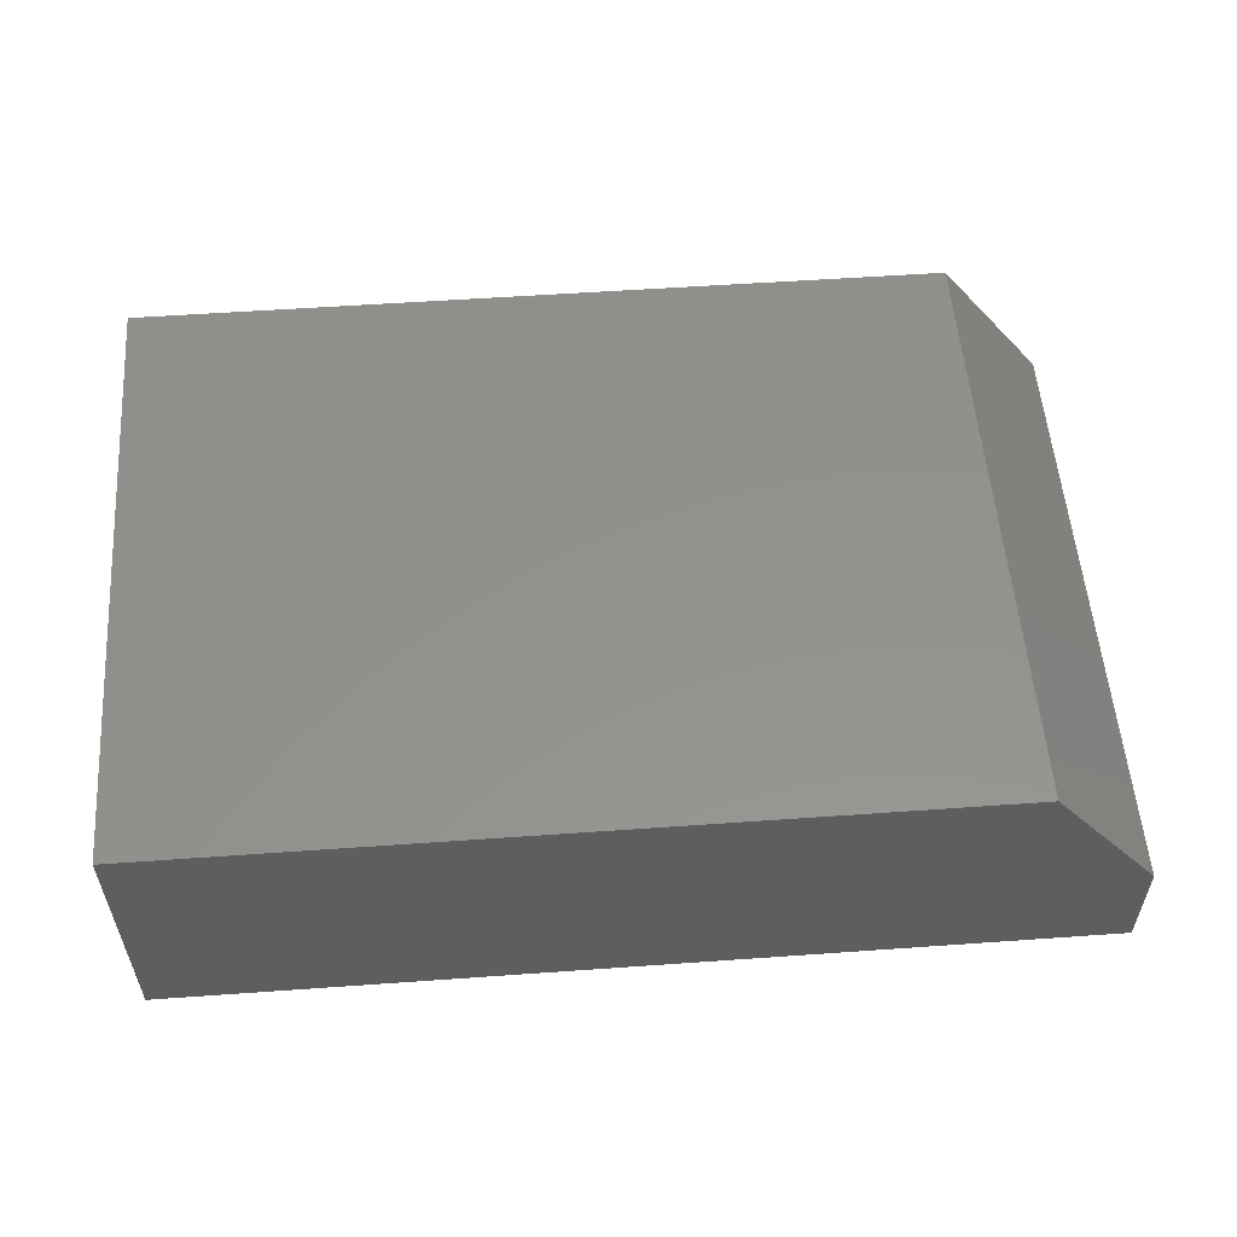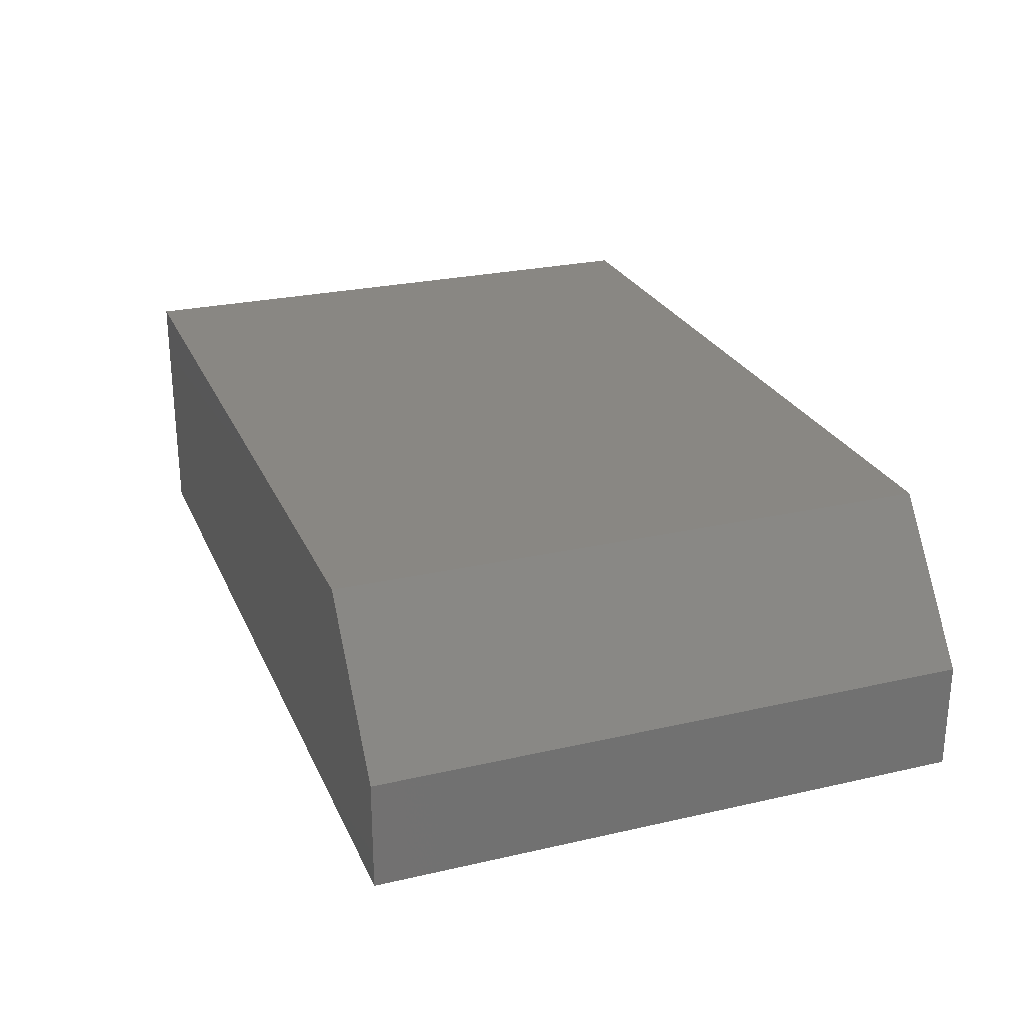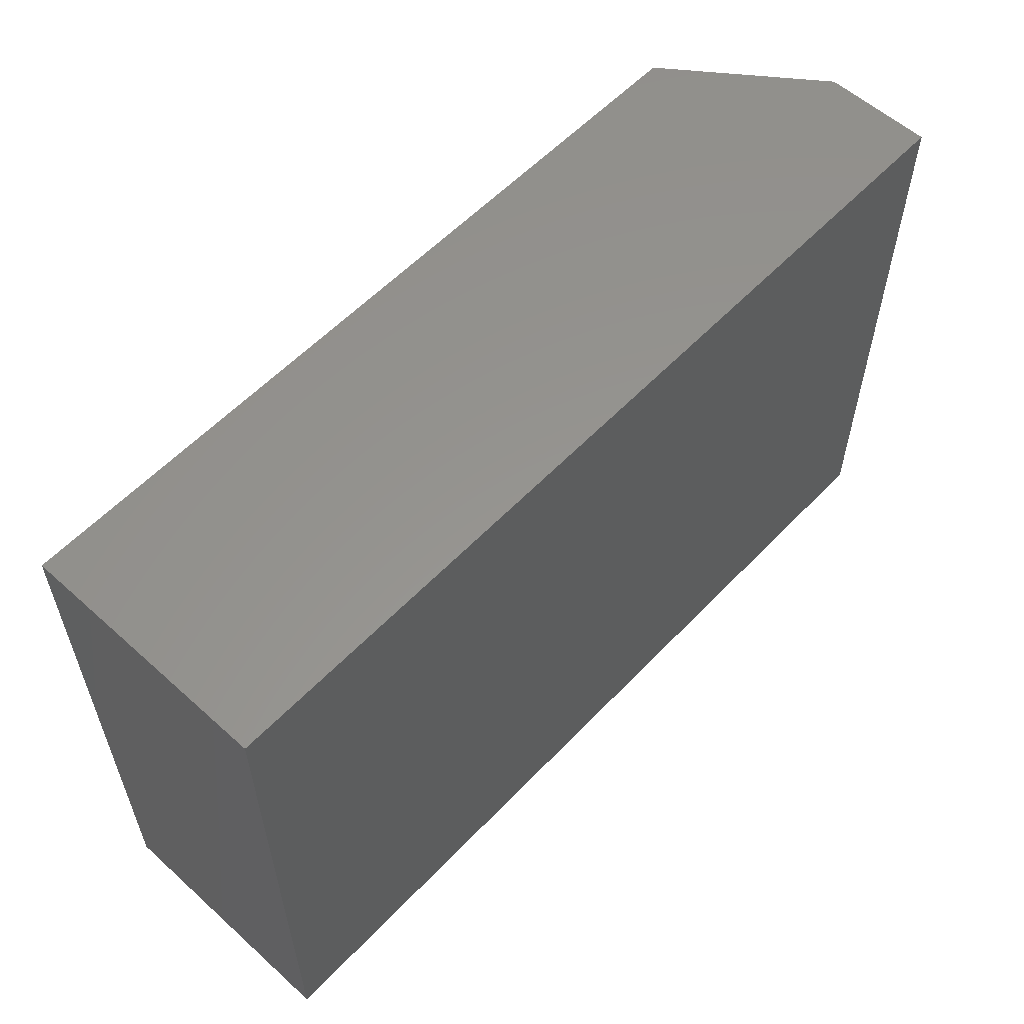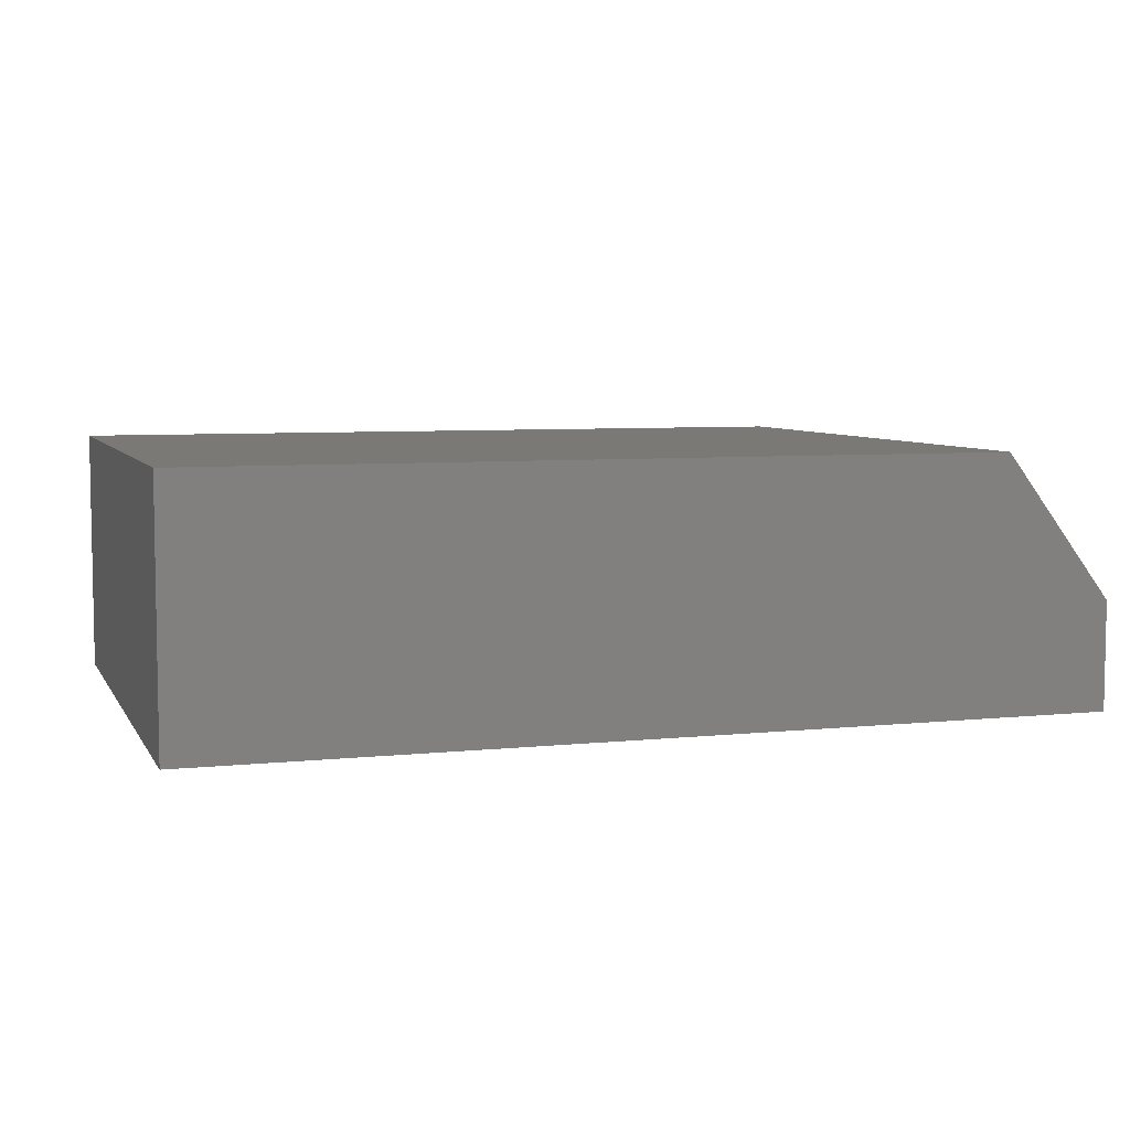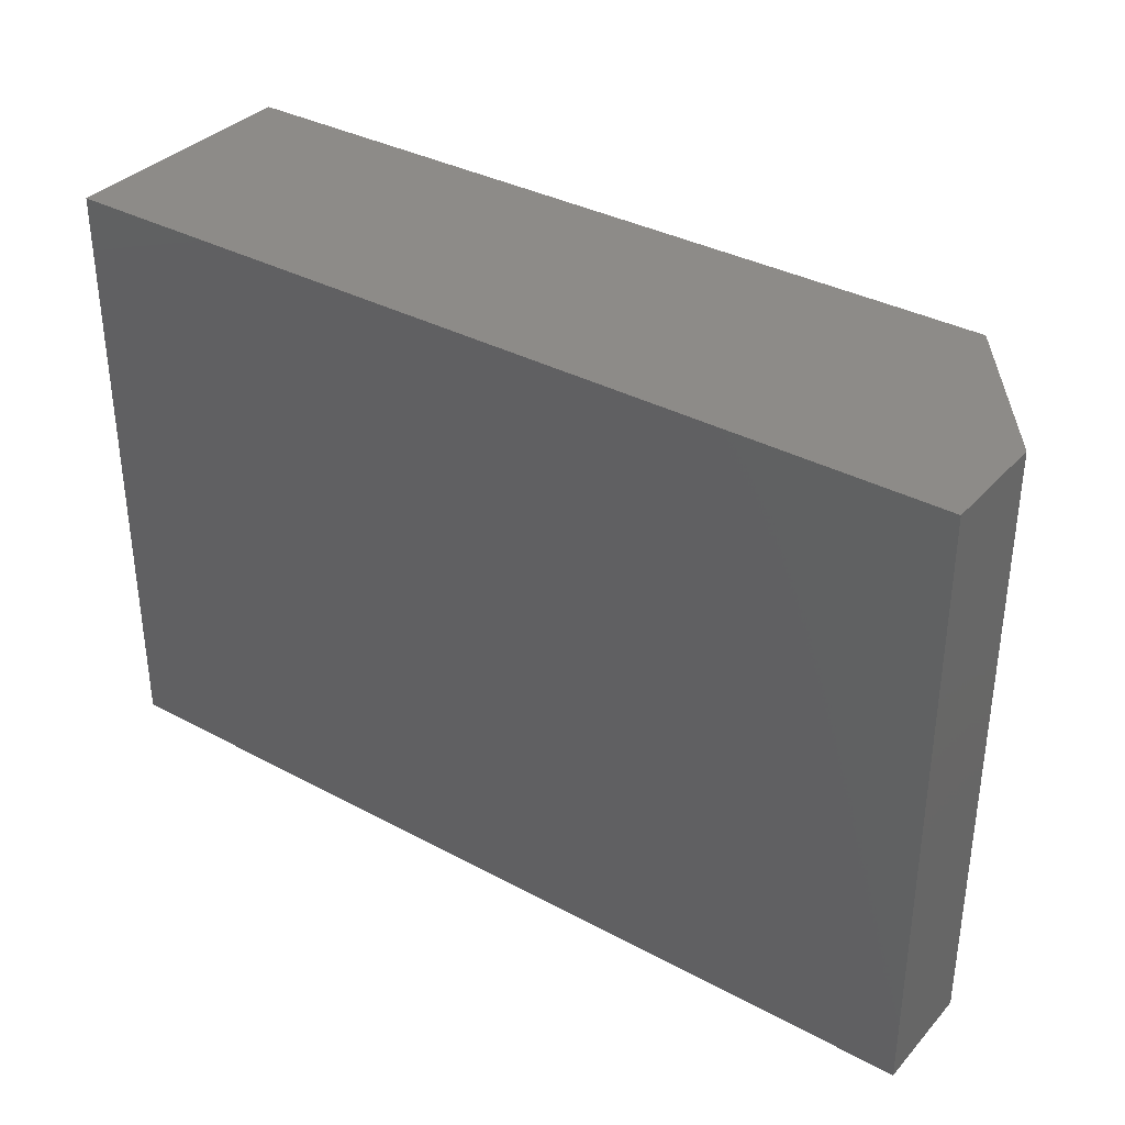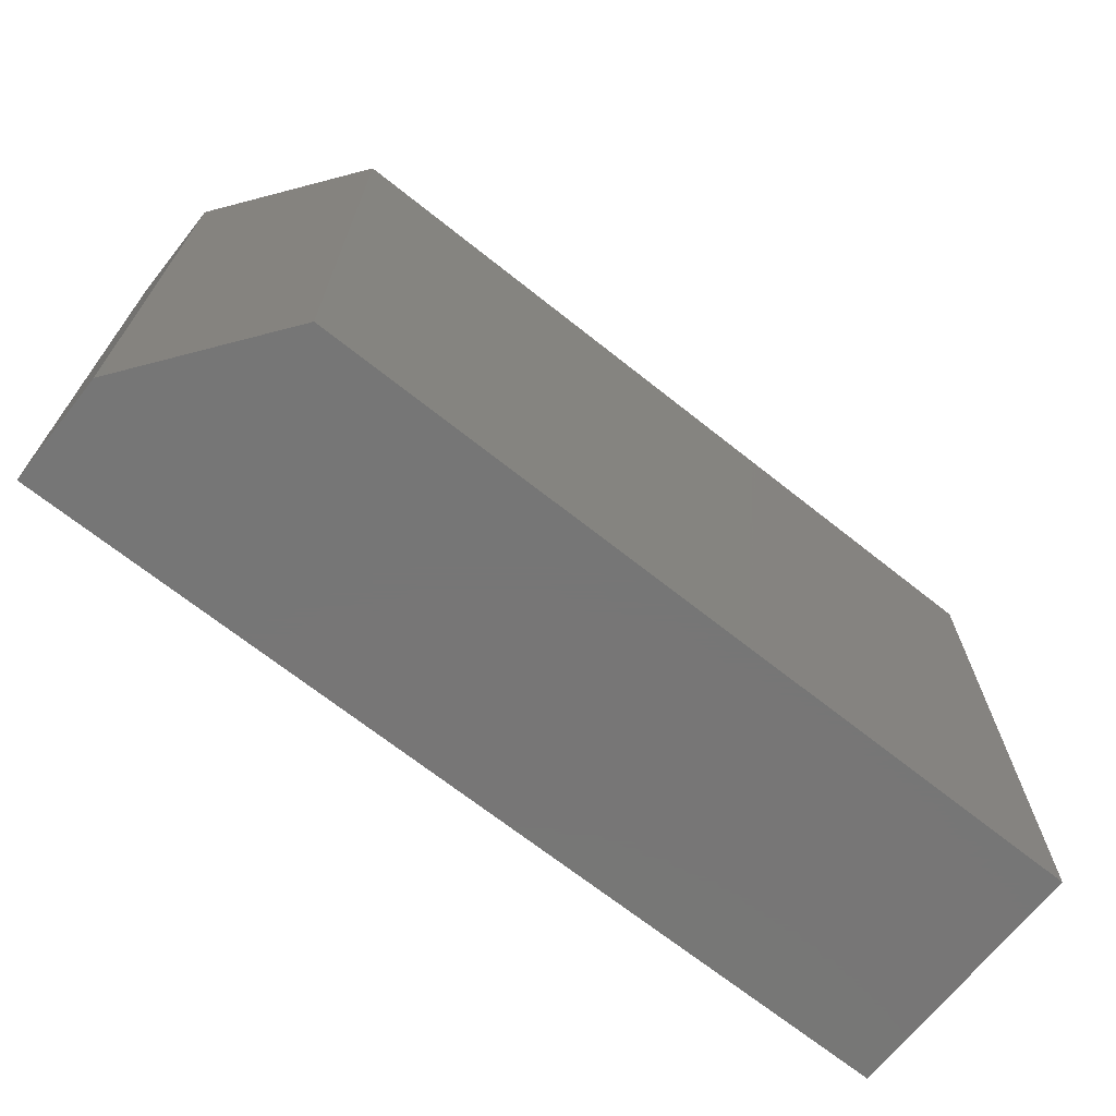
<metadata>
{"format":"stl","ext":"stl","renderer":"f3d","projection":"perspective","resolution":1024,"background":"white","views":[{"elev":55.1,"azim":-4.3,"up":"+Y"},{"elev":25.7,"azim":69.9,"up":"+Y"},{"elev":57.6,"azim":-47.0,"up":"+Z"},{"elev":6.2,"azim":-17.7,"up":"+Y"},{"elev":35.1,"azim":35.6,"up":"+Z"},{"elev":-68.9,"azim":141.5,"up":"+Z"}]}
</metadata>
<code>
# stl→obj: 10 verts, 16 faces
v 0 0 0
v 2.379e-17 0 0.3886
v 0.5156 0 -3.157e-17
v 0.5156 0 0.3886
v 2.379e-17 -0.1641 0.3886
v 0.5859 -0.1641 0.3886
v 0.5859 -0.09375 0.3886
v 0.5859 -0.1641 -3.588e-17
v 0.5859 -0.09375 -3.588e-17
v 0 -0.1641 0
f 1 2 3
f 3 2 4
f 2 5 4
f 4 5 6
f 4 6 7
f 8 9 6
f 6 9 7
f 10 1 8
f 8 1 3
f 8 3 9
f 9 3 7
f 7 3 4
f 10 8 5
f 5 8 6
f 5 2 10
f 10 2 1

</code>
